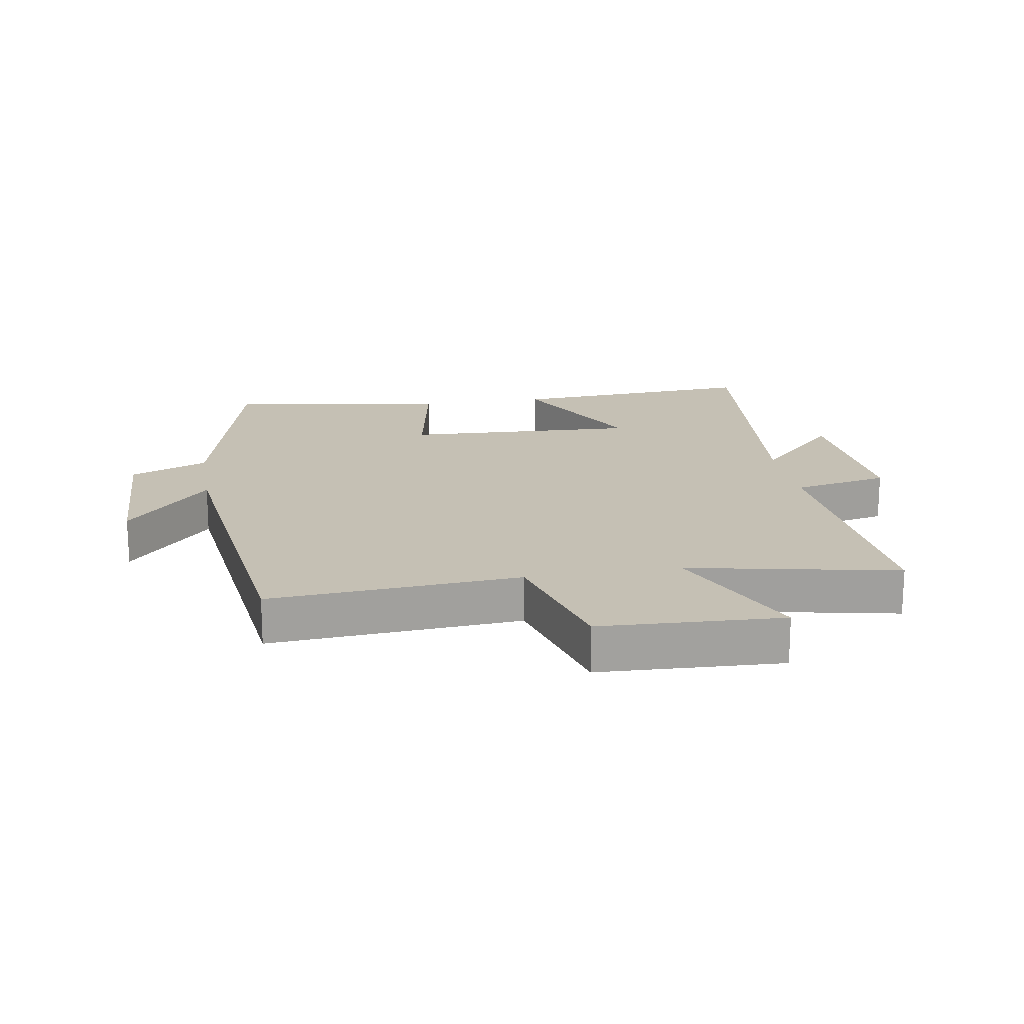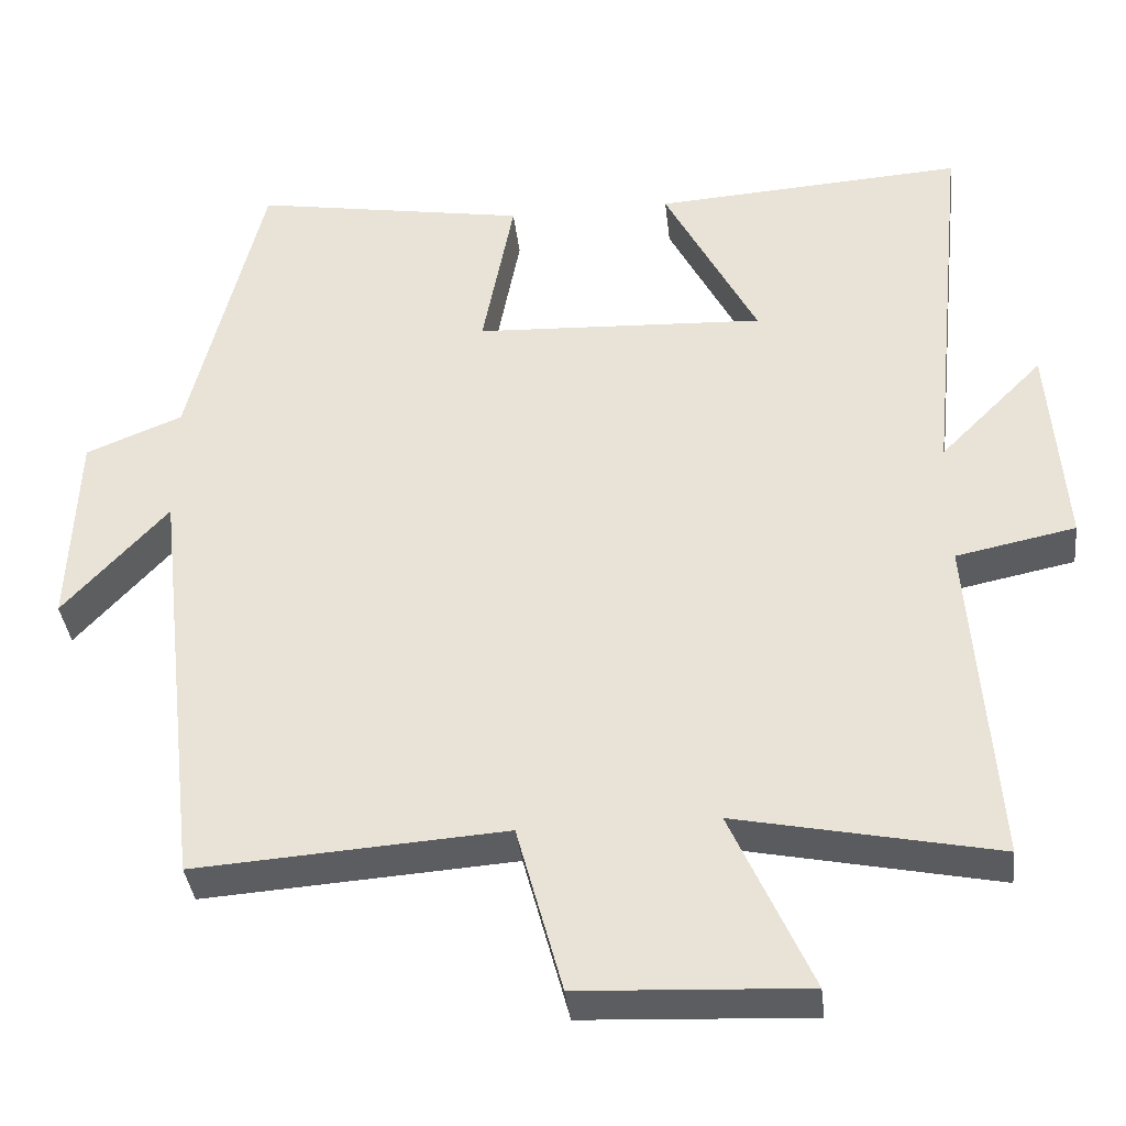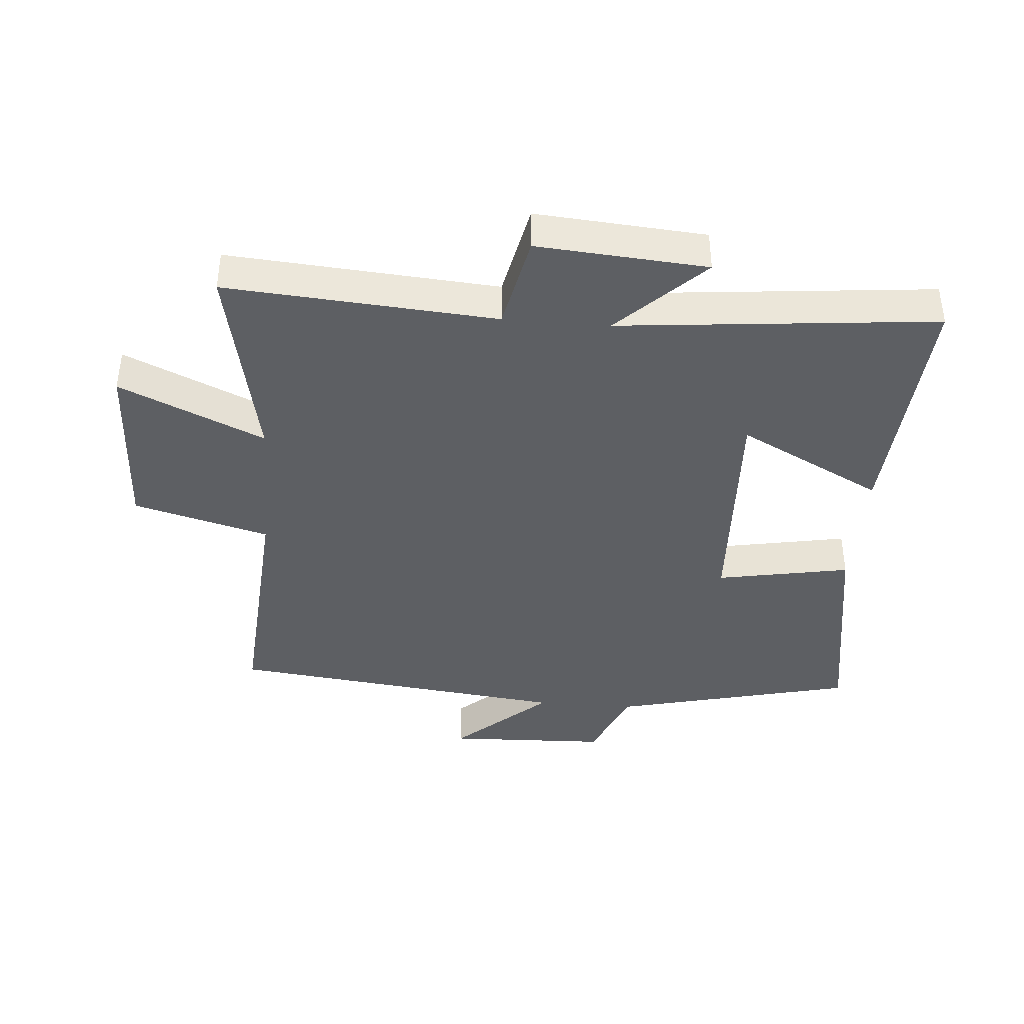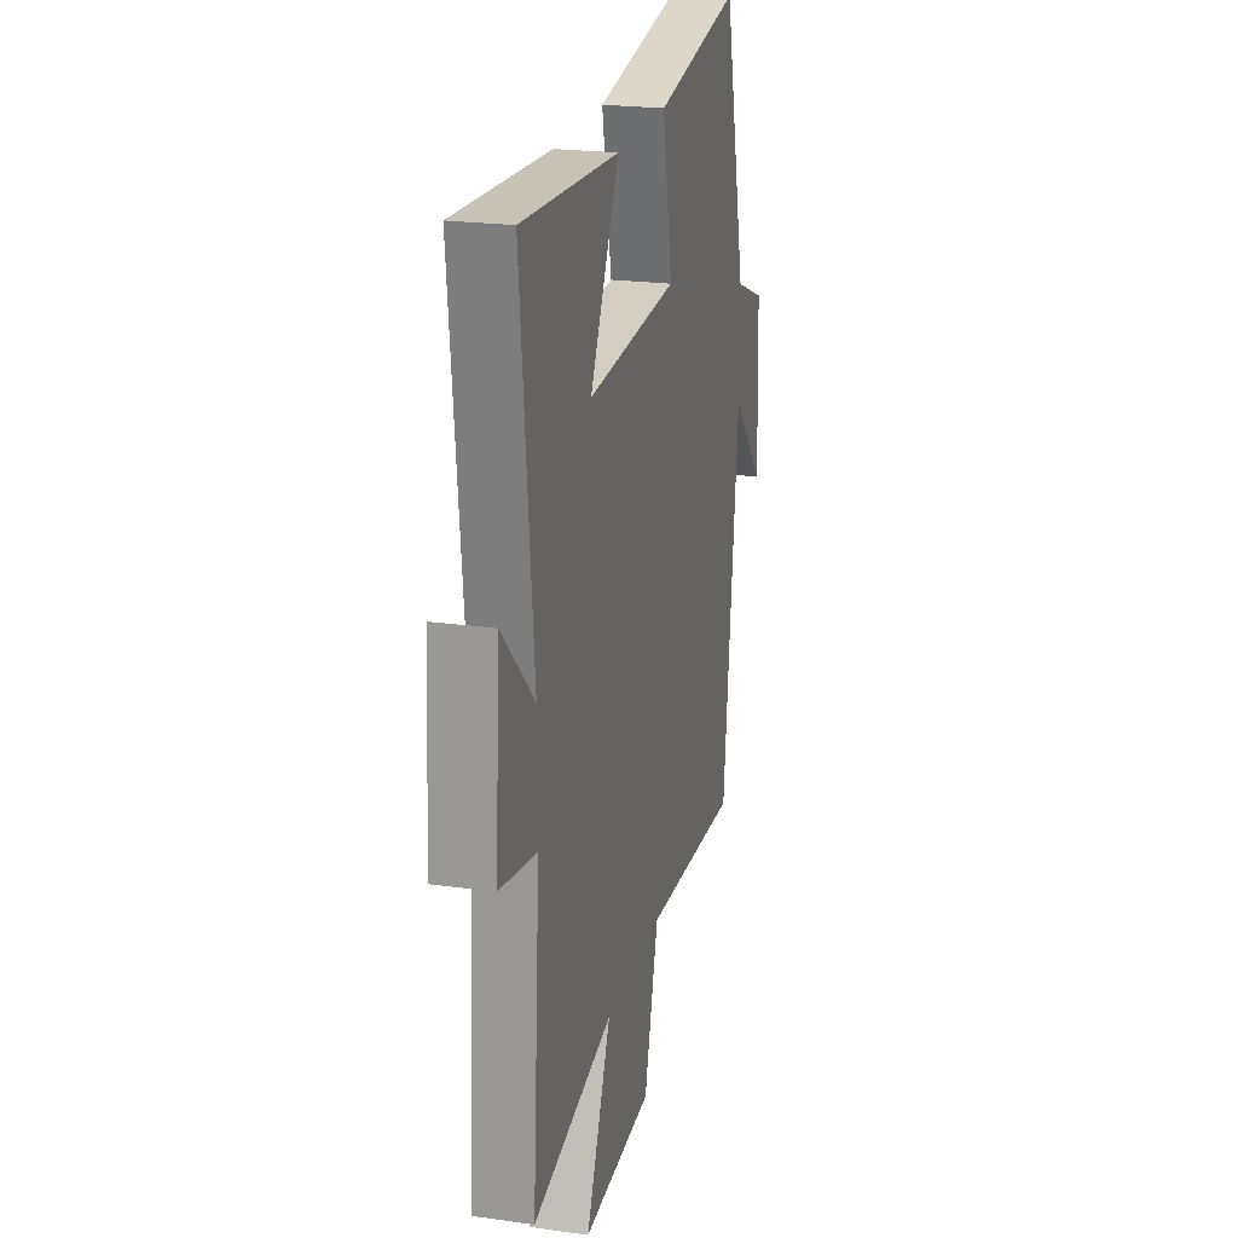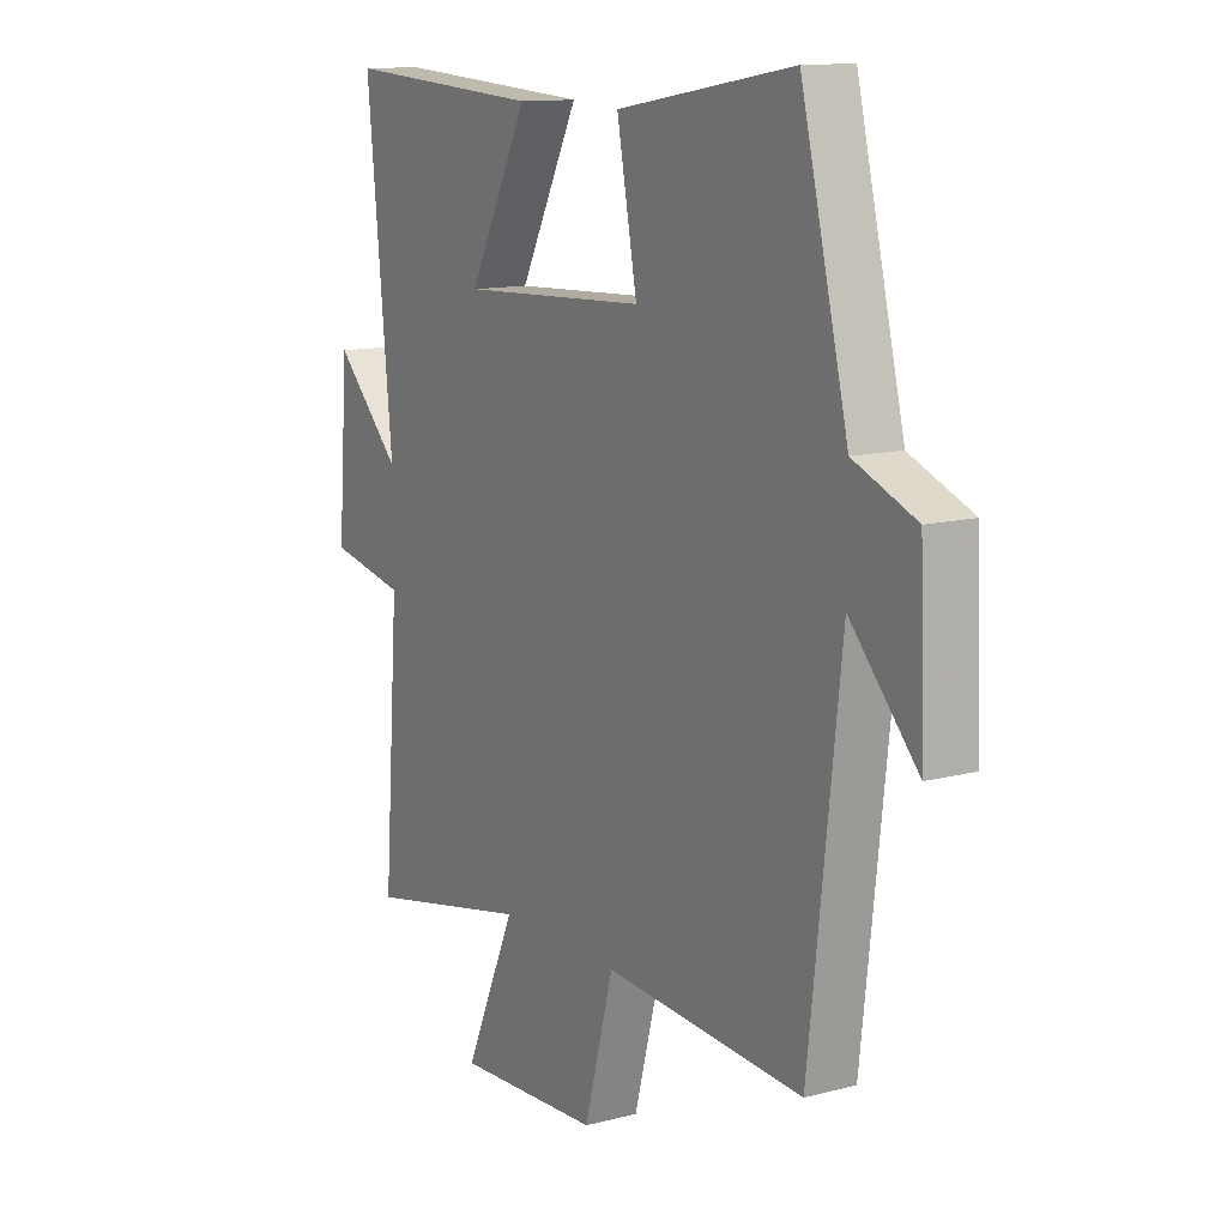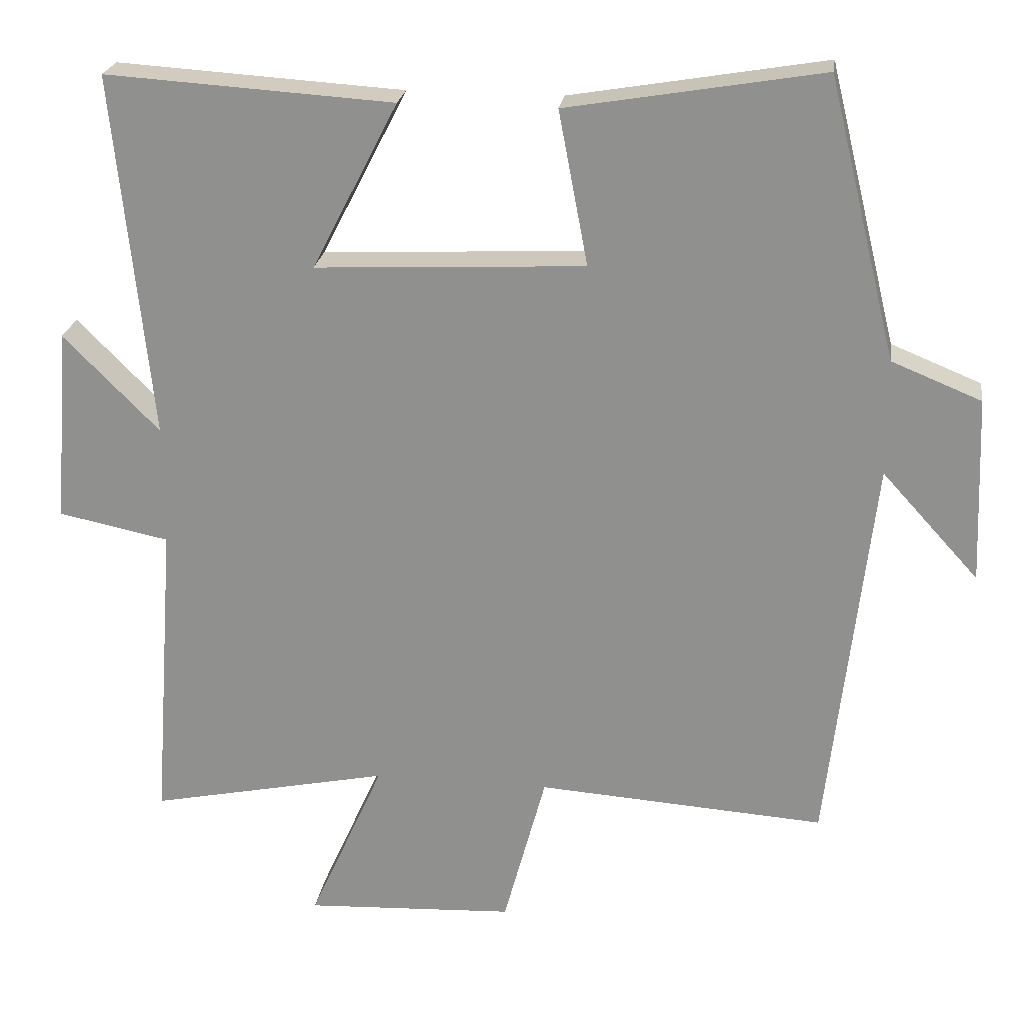
<metadata>
{"format":"obj","ext":"obj","renderer":"f3d","projection":"perspective","resolution":1024,"background":"white","views":[{"elev":18.3,"azim":170.3,"up":"+Y"},{"elev":-37.1,"azim":-173.6,"up":"+Z"},{"elev":-40.0,"azim":-94.8,"up":"+Y"},{"elev":22.3,"azim":-76.3,"up":"+Z"},{"elev":12.4,"azim":58.6,"up":"+Z"},{"elev":23.0,"azim":8.0,"up":"+Z"}]}
</metadata>
<code>
v -0.551 0.07 0.525
v -0.156 0.07 0.5
v -0.274 0.07 0.271
v 0.096 0.07 0.289
v 0.056 0.07 0.5
v 0.406 0.07 0.559
v 0.5 0.07 0.176
v 0.623 0.07 0.126
v 0.633 0.07 -0.13
v 0.5 0.07 0.016
v 0.438 0.07 -0.527
v 0.043 0.07 -0.5
v -0.015 0.07 -0.715
v -0.303 0.07 -0.729
v -0.201 0.07 -0.5
v -0.531 0.07 -0.568
v -0.5 0.07 -0.142
v -0.652 0.07 -0.111
v -0.632 0.07 0.157
v -0.5 0.07 0.024
v -0.551 0 0.525
v -0.156 0 0.5
v -0.274 0 0.271
v 0.096 0 0.289
v 0.056 0 0.5
v 0.406 0 0.559
v 0.5 0 0.176
v 0.623 0 0.126
v 0.633 0 -0.13
v 0.5 0 0.016
v 0.438 0 -0.527
v 0.043 0 -0.5
v -0.015 0 -0.715
v -0.303 0 -0.729
v -0.201 0 -0.5
v -0.531 0 -0.568
v -0.5 0 -0.142
v -0.652 0 -0.111
v -0.632 0 0.157
v -0.5 0 0.024
f 17 18 19 20
f 15 16 17
f 15 17 20
f 12 13 14 15
f 12 15 20 1
f 10 11 12
f 7 8 9 10
f 4 5 6 7
f 3 4 7 10
f 1 2 3
f 12 1 3
f 3 10 12
f 40 39 38 37
f 37 36 35
f 40 37 35
f 35 34 33 32
f 21 40 35 32
f 32 31 30
f 30 29 28 27
f 27 26 25 24
f 30 27 24 23
f 23 22 21
f 23 21 32
f 32 30 23
f 1 21 22 2
f 2 22 23 3
f 3 23 24 4
f 4 24 25 5
f 5 25 26 6
f 6 26 27 7
f 7 27 28 8
f 8 28 29 9
f 9 29 30 10
f 10 30 31 11
f 11 31 32 12
f 12 32 33 13
f 13 33 34 14
f 14 34 35 15
f 15 35 36 16
f 16 36 37 17
f 17 37 38 18
f 18 38 39 19
f 19 39 40 20
f 20 40 21 1

</code>
